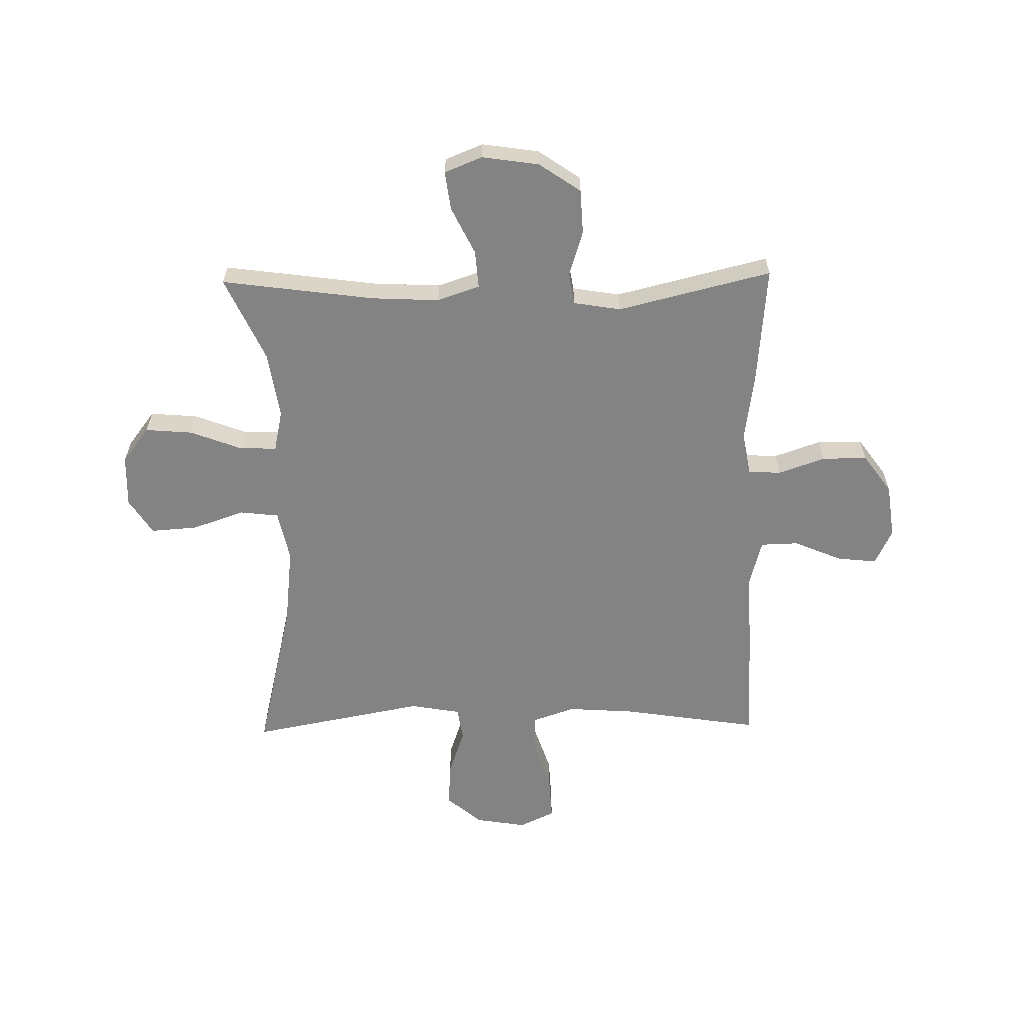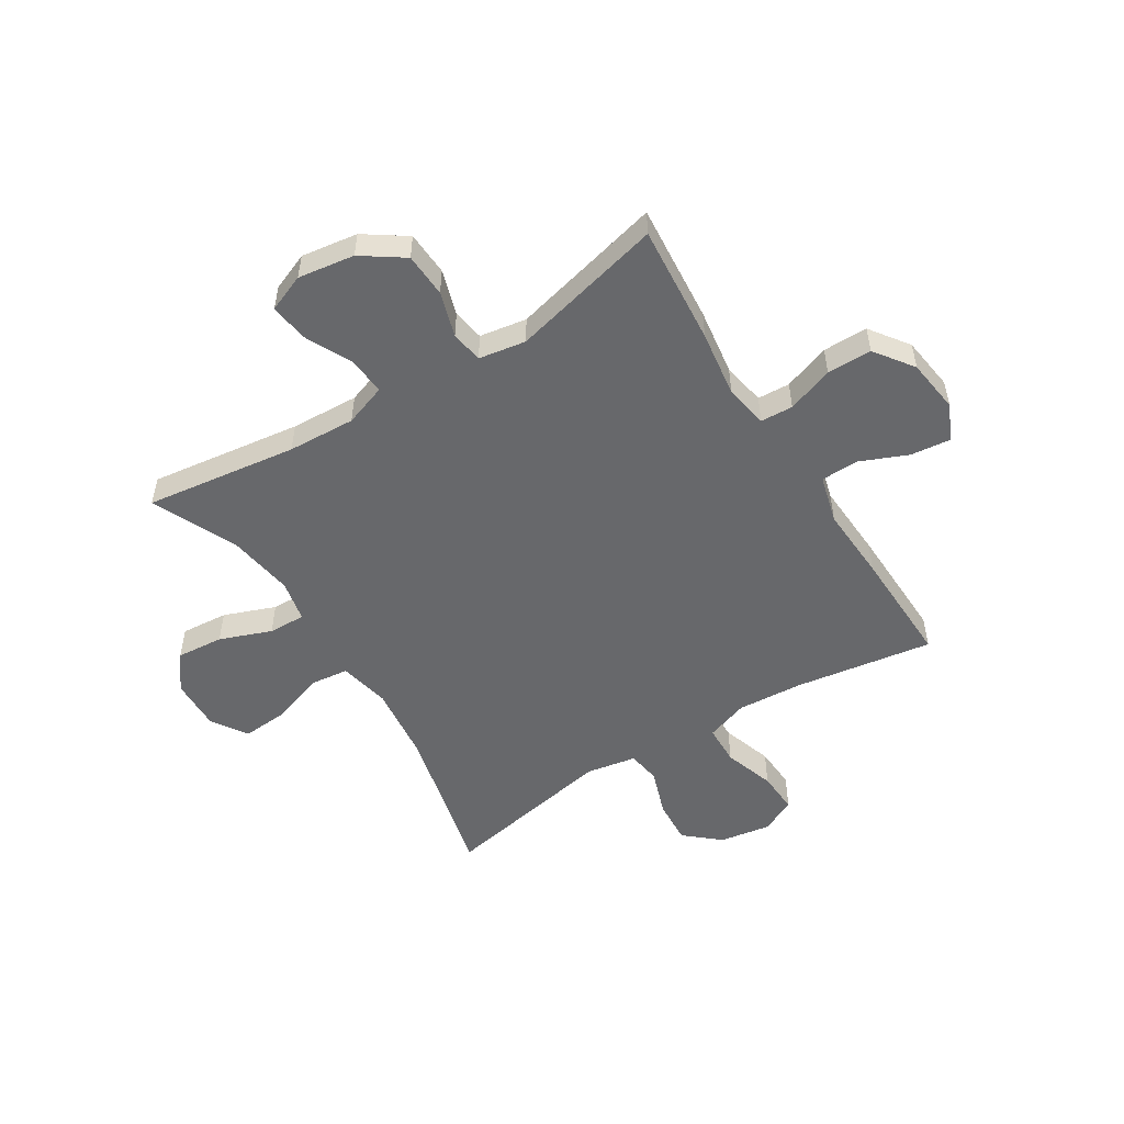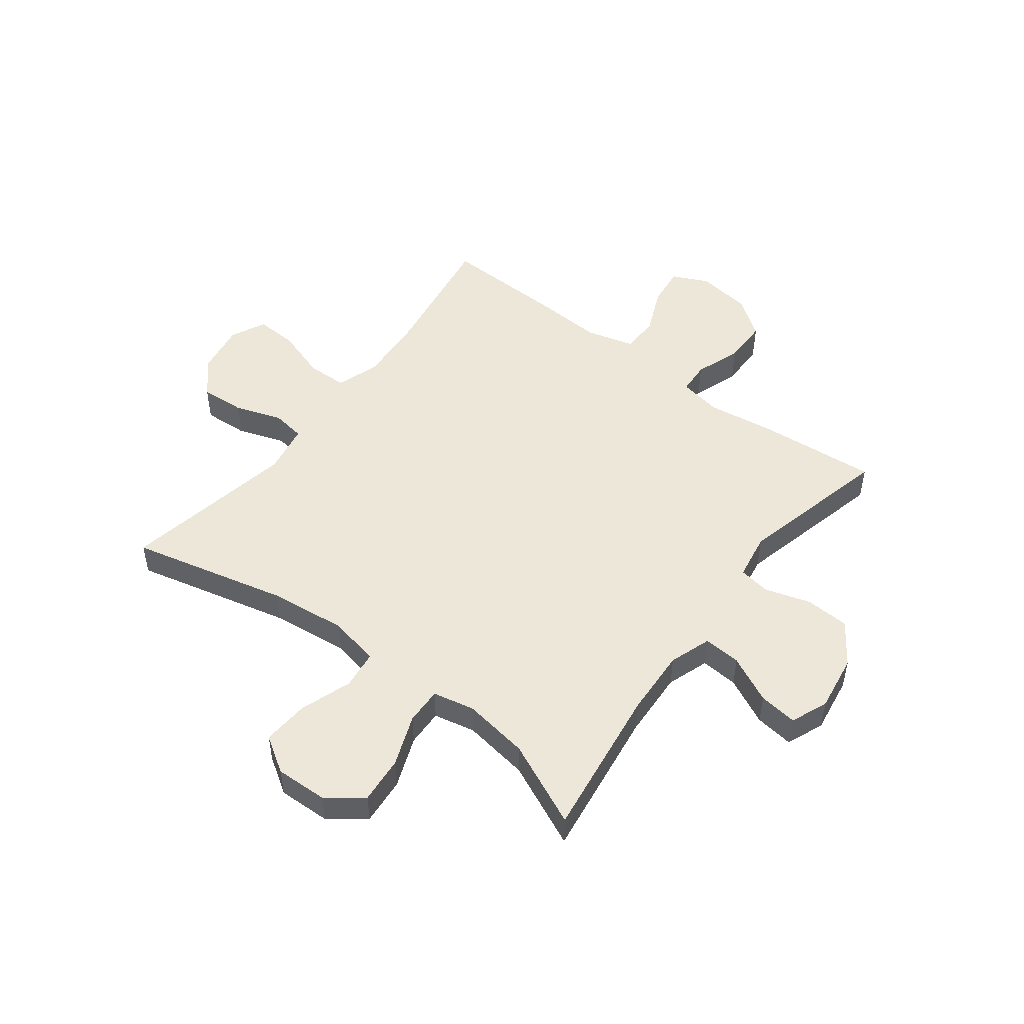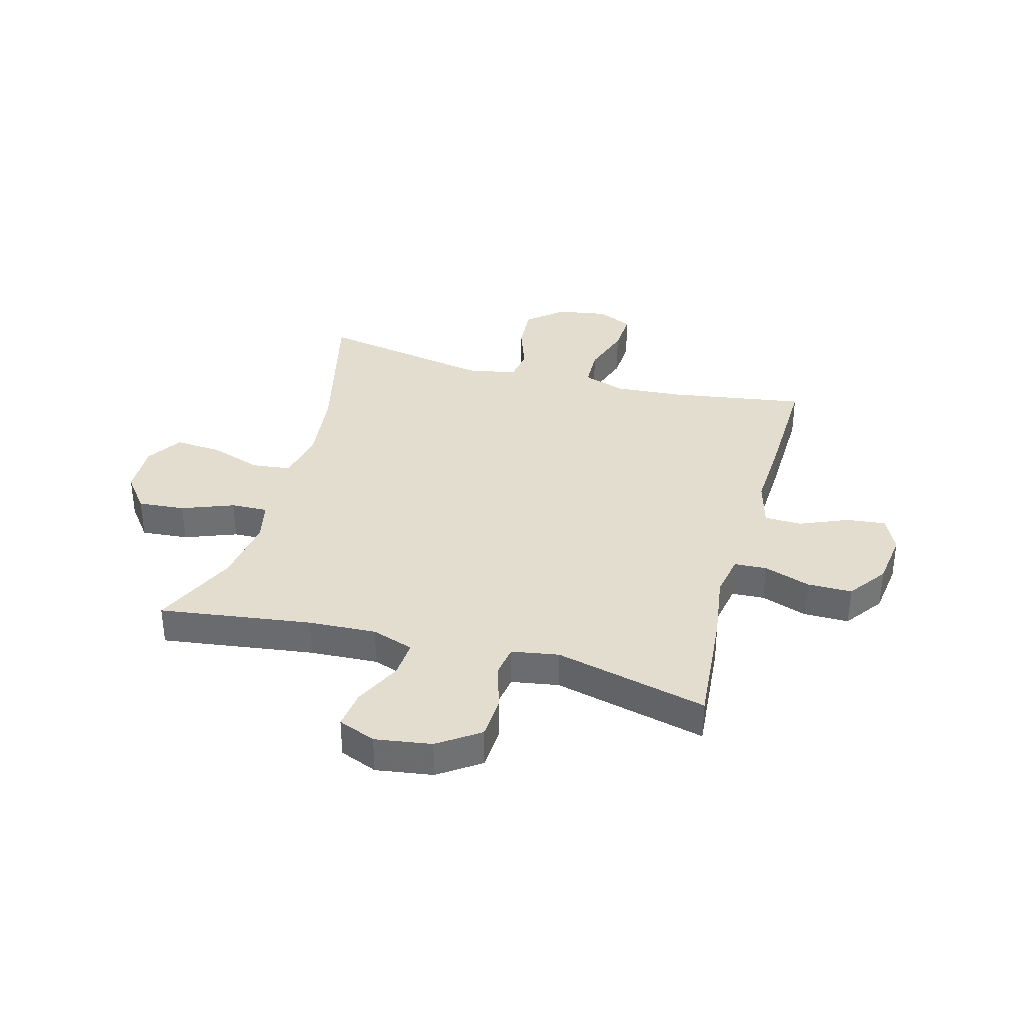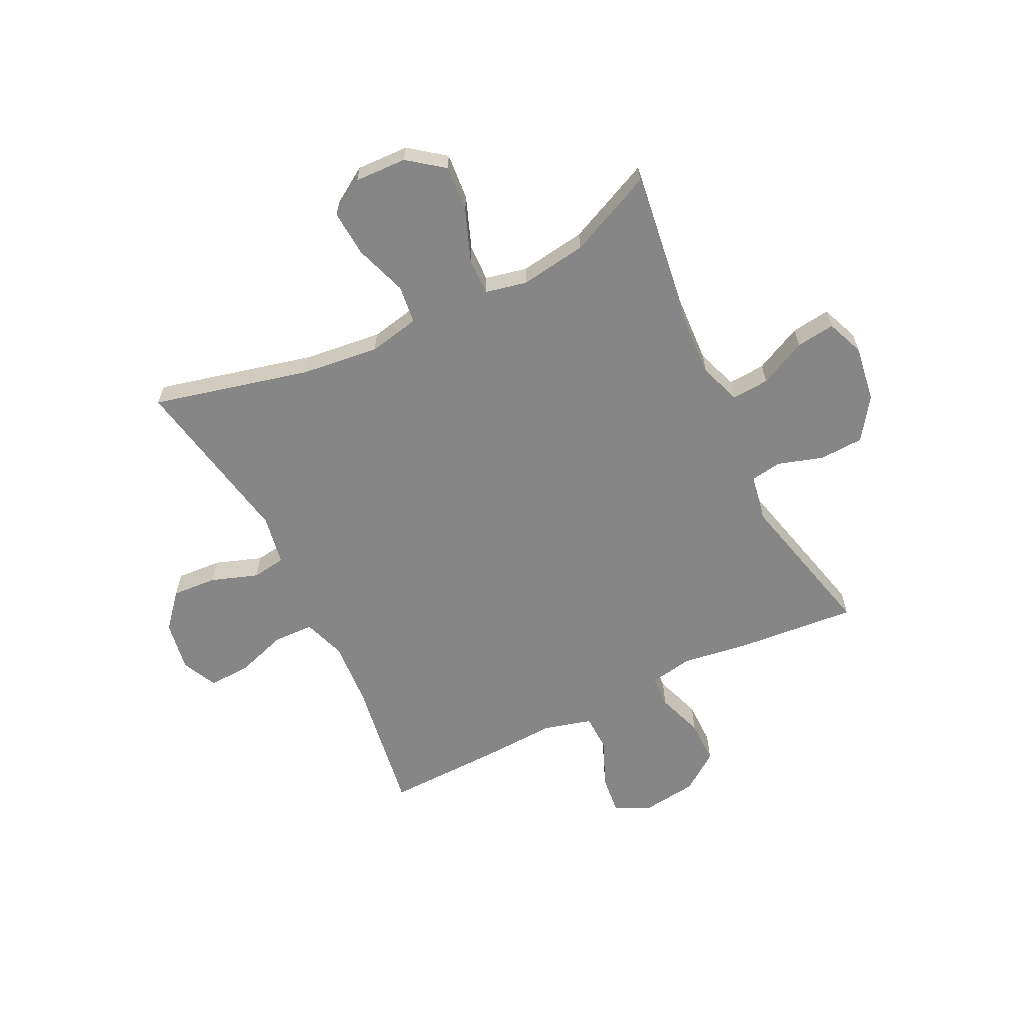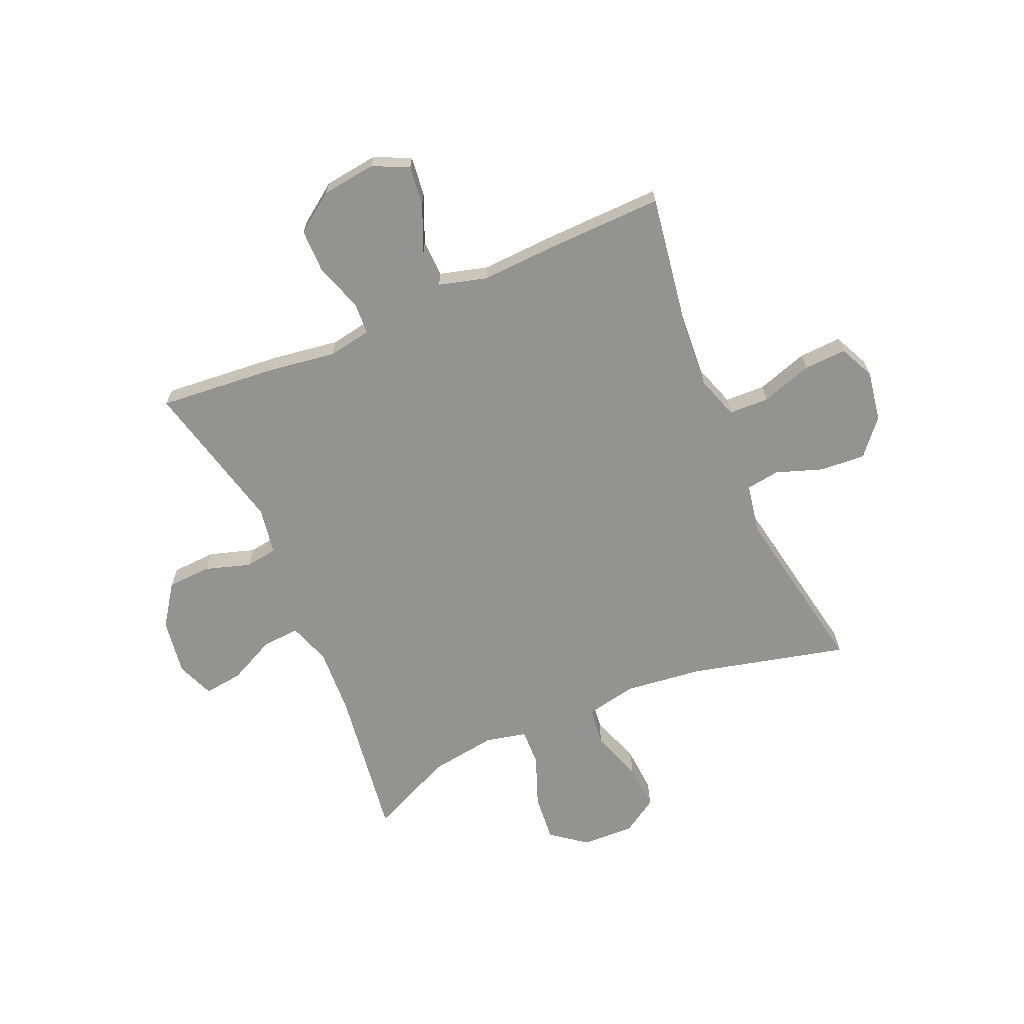
<metadata>
{"format":"obj","ext":"obj","renderer":"f3d","projection":"perspective","resolution":1024,"background":"white","views":[{"elev":-61.1,"azim":1.0,"up":"+Y"},{"elev":-52.4,"azim":32.0,"up":"+Y"},{"elev":50.0,"azim":-52.8,"up":"+Y"},{"elev":35.6,"azim":15.2,"up":"+Y"},{"elev":-62.1,"azim":-64.0,"up":"+Y"},{"elev":-66.6,"azim":113.2,"up":"+Y"}]}
</metadata>
<code>
v 0.5 0.07 0.5
v 0.482 0.07 0.286
v 0.465 0.07 0.167
v 0.479 0.07 0.09
v 0.537 0.07 0.087
v 0.62 0.07 0.116
v 0.7 0.07 0.116
v 0.75 0.07 0.047
v 0.763 0.07 -0.05
v 0.733 0.07 -0.114
v 0.662 0.07 -0.106
v 0.577 0.07 -0.07
v 0.51 0.07 -0.072
v 0.487 0.07 -0.158
v 0.494 0.07 -0.291
v 0.5 0.07 -0.5
v 0.254 0.07 -0.462
v 0.136 0.07 -0.454
v 0.06 0.07 -0.48
v 0.058 0.07 -0.552
v 0.088 0.07 -0.643
v 0.092 0.07 -0.719
v 0.029 0.07 -0.749
v -0.062 0.07 -0.734
v -0.124 0.07 -0.681
v -0.119 0.07 -0.601
v -0.09 0.07 -0.517
v -0.099 0.07 -0.457
v -0.189 0.07 -0.441
v -0.5 0.07 -0.5
v -0.433 0.07 -0.22
v -0.417 0.07 -0.081
v -0.436 0.07 0.01
v -0.505 0.07 0.018
v -0.598 0.07 -0.014
v -0.681 0.07 -0.02
v -0.722 0.07 0.044
v -0.719 0.07 0.137
v -0.671 0.07 0.2
v -0.587 0.07 0.193
v -0.495 0.07 0.158
v -0.429 0.07 0.156
v -0.413 0.07 0.23
v -0.431 0.07 0.349
v -0.5 0.07 0.5
v -0.228 0.07 0.463
v -0.107 0.07 0.457
v -0.032 0.07 0.483
v -0.037 0.07 0.55
v -0.078 0.07 0.634
v -0.087 0.07 0.703
v -0.02 0.07 0.73
v 0.081 0.07 0.715
v 0.155 0.07 0.664
v 0.159 0.07 0.585
v 0.134 0.07 0.504
v 0.143 0.07 0.447
v 0.227 0.07 0.433
v 0.5 0 0.5
v 0.482 0 0.286
v 0.465 0 0.167
v 0.479 0 0.09
v 0.537 0 0.087
v 0.62 0 0.116
v 0.7 0 0.116
v 0.75 0 0.047
v 0.763 0 -0.05
v 0.733 0 -0.114
v 0.662 0 -0.106
v 0.577 0 -0.07
v 0.51 0 -0.072
v 0.487 0 -0.158
v 0.494 0 -0.291
v 0.5 0 -0.5
v 0.254 0 -0.462
v 0.136 0 -0.454
v 0.06 0 -0.48
v 0.058 0 -0.552
v 0.088 0 -0.643
v 0.092 0 -0.719
v 0.029 0 -0.749
v -0.062 0 -0.734
v -0.124 0 -0.681
v -0.119 0 -0.601
v -0.09 0 -0.517
v -0.099 0 -0.457
v -0.189 0 -0.441
v -0.5 0 -0.5
v -0.433 0 -0.22
v -0.417 0 -0.081
v -0.436 0 0.01
v -0.505 0 0.018
v -0.598 0 -0.014
v -0.681 0 -0.02
v -0.722 0 0.044
v -0.719 0 0.137
v -0.671 0 0.2
v -0.587 0 0.193
v -0.495 0 0.158
v -0.429 0 0.156
v -0.413 0 0.23
v -0.431 0 0.349
v -0.5 0 0.5
v -0.228 0 0.463
v -0.107 0 0.457
v -0.032 0 0.483
v -0.037 0 0.55
v -0.078 0 0.634
v -0.087 0 0.703
v -0.02 0 0.73
v 0.081 0 0.715
v 0.155 0 0.664
v 0.159 0 0.585
v 0.134 0 0.504
v 0.143 0 0.447
v 0.227 0 0.433
f 53 54 55 56
f 53 56 57
f 52 53 57
f 49 50 51 52
f 48 49 52 57
f 47 48 57
f 44 45 46
f 43 44 46 47
f 42 43 47 57
f 38 39 40 41
f 38 41 42
f 37 38 42
f 34 35 36 37
f 33 34 37 42
f 32 33 42 57
f 29 30 31
f 28 29 31 32
f 24 25 26 27
f 22 23 24 27
f 20 21 22 27
f 19 20 27 28
f 18 19 28 32
f 14 15 16 17
f 13 14 17 18
f 9 10 11 12
f 9 12 13
f 8 9 13
f 5 6 7 8
f 4 5 8 13
f 58 1 2 3
f 58 3 4
f 18 32 57 58
f 4 13 18 58
f 114 113 112 111
f 115 114 111
f 115 111 110
f 110 109 108 107
f 115 110 107 106
f 115 106 105
f 104 103 102
f 105 104 102 101
f 115 105 101 100
f 99 98 97 96
f 100 99 96
f 100 96 95
f 95 94 93 92
f 100 95 92 91
f 115 100 91 90
f 89 88 87
f 90 89 87 86
f 85 84 83 82
f 85 82 81 80
f 85 80 79 78
f 86 85 78 77
f 90 86 77 76
f 75 74 73 72
f 76 75 72 71
f 70 69 68 67
f 71 70 67
f 71 67 66
f 66 65 64 63
f 71 66 63 62
f 61 60 59 116
f 62 61 116
f 116 115 90 76
f 116 76 71 62
f 1 59 60 2
f 2 60 61 3
f 3 61 62 4
f 4 62 63 5
f 5 63 64 6
f 6 64 65 7
f 7 65 66 8
f 8 66 67 9
f 9 67 68 10
f 10 68 69 11
f 11 69 70 12
f 12 70 71 13
f 13 71 72 14
f 14 72 73 15
f 15 73 74 16
f 16 74 75 17
f 17 75 76 18
f 18 76 77 19
f 19 77 78 20
f 20 78 79 21
f 21 79 80 22
f 22 80 81 23
f 23 81 82 24
f 24 82 83 25
f 25 83 84 26
f 26 84 85 27
f 27 85 86 28
f 28 86 87 29
f 29 87 88 30
f 30 88 89 31
f 31 89 90 32
f 32 90 91 33
f 33 91 92 34
f 34 92 93 35
f 35 93 94 36
f 36 94 95 37
f 37 95 96 38
f 38 96 97 39
f 39 97 98 40
f 40 98 99 41
f 41 99 100 42
f 42 100 101 43
f 43 101 102 44
f 44 102 103 45
f 45 103 104 46
f 46 104 105 47
f 47 105 106 48
f 48 106 107 49
f 49 107 108 50
f 50 108 109 51
f 51 109 110 52
f 52 110 111 53
f 53 111 112 54
f 54 112 113 55
f 55 113 114 56
f 56 114 115 57
f 57 115 116 58
f 58 116 59 1

</code>
